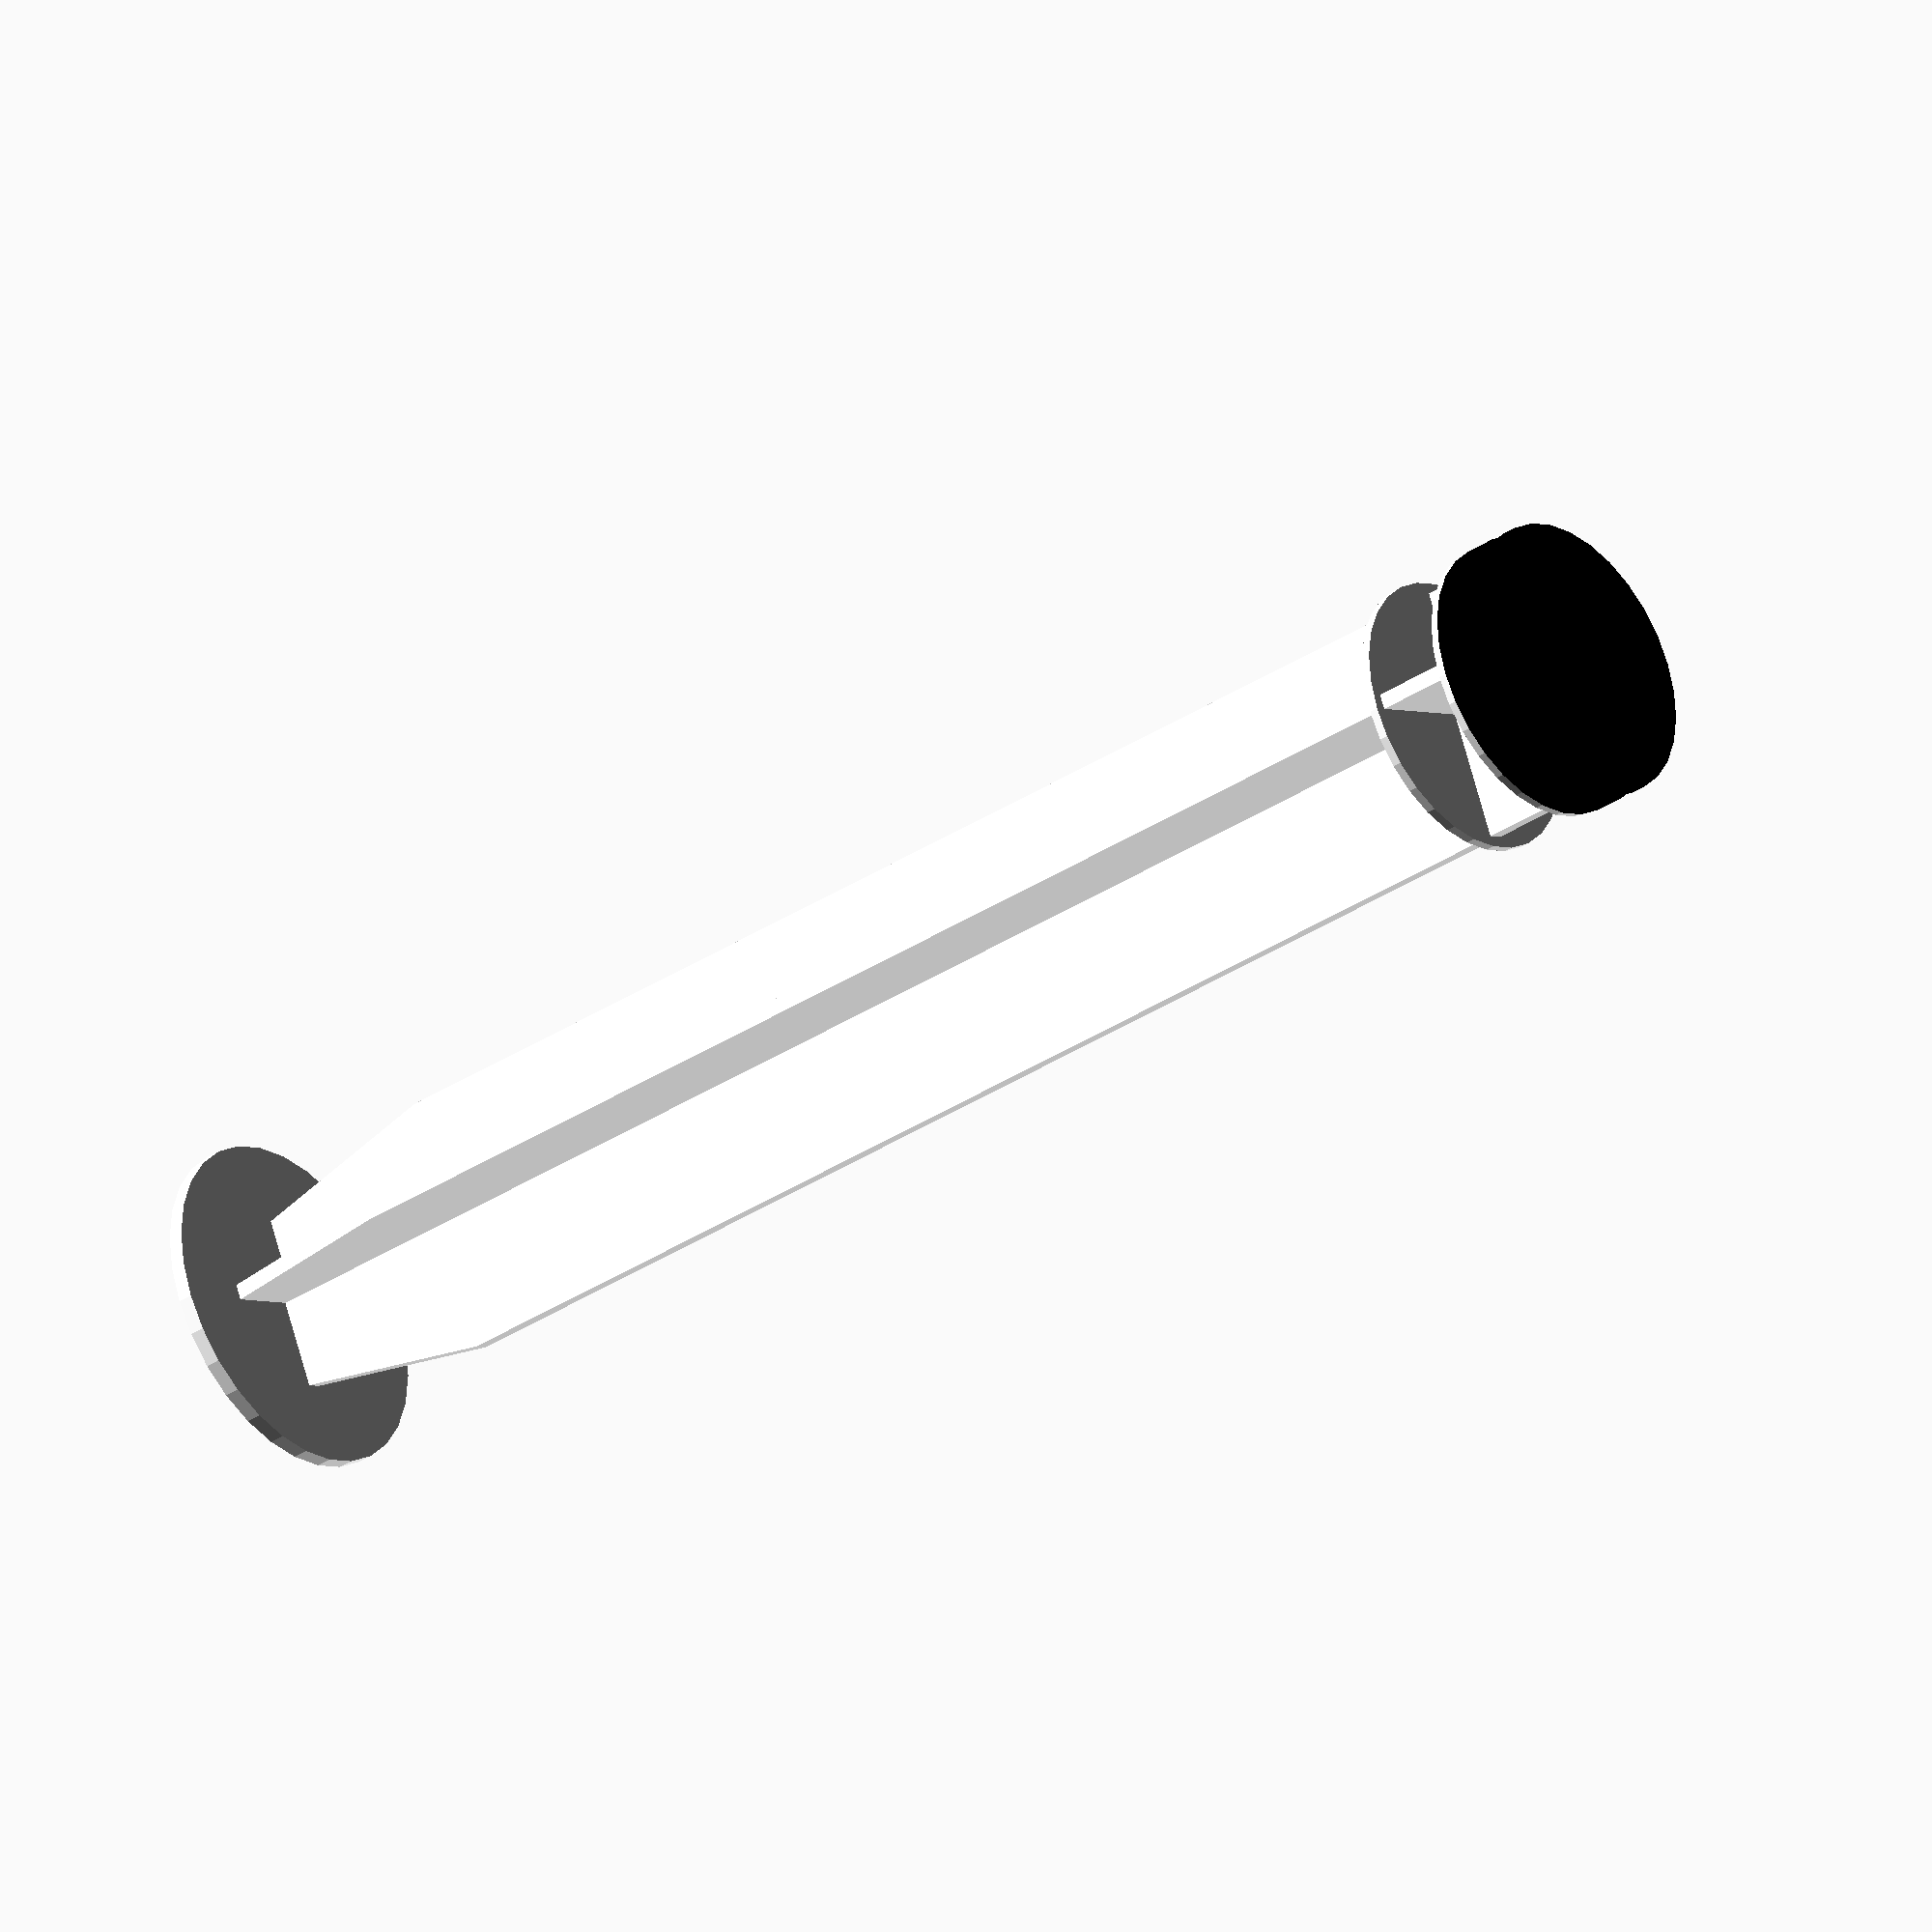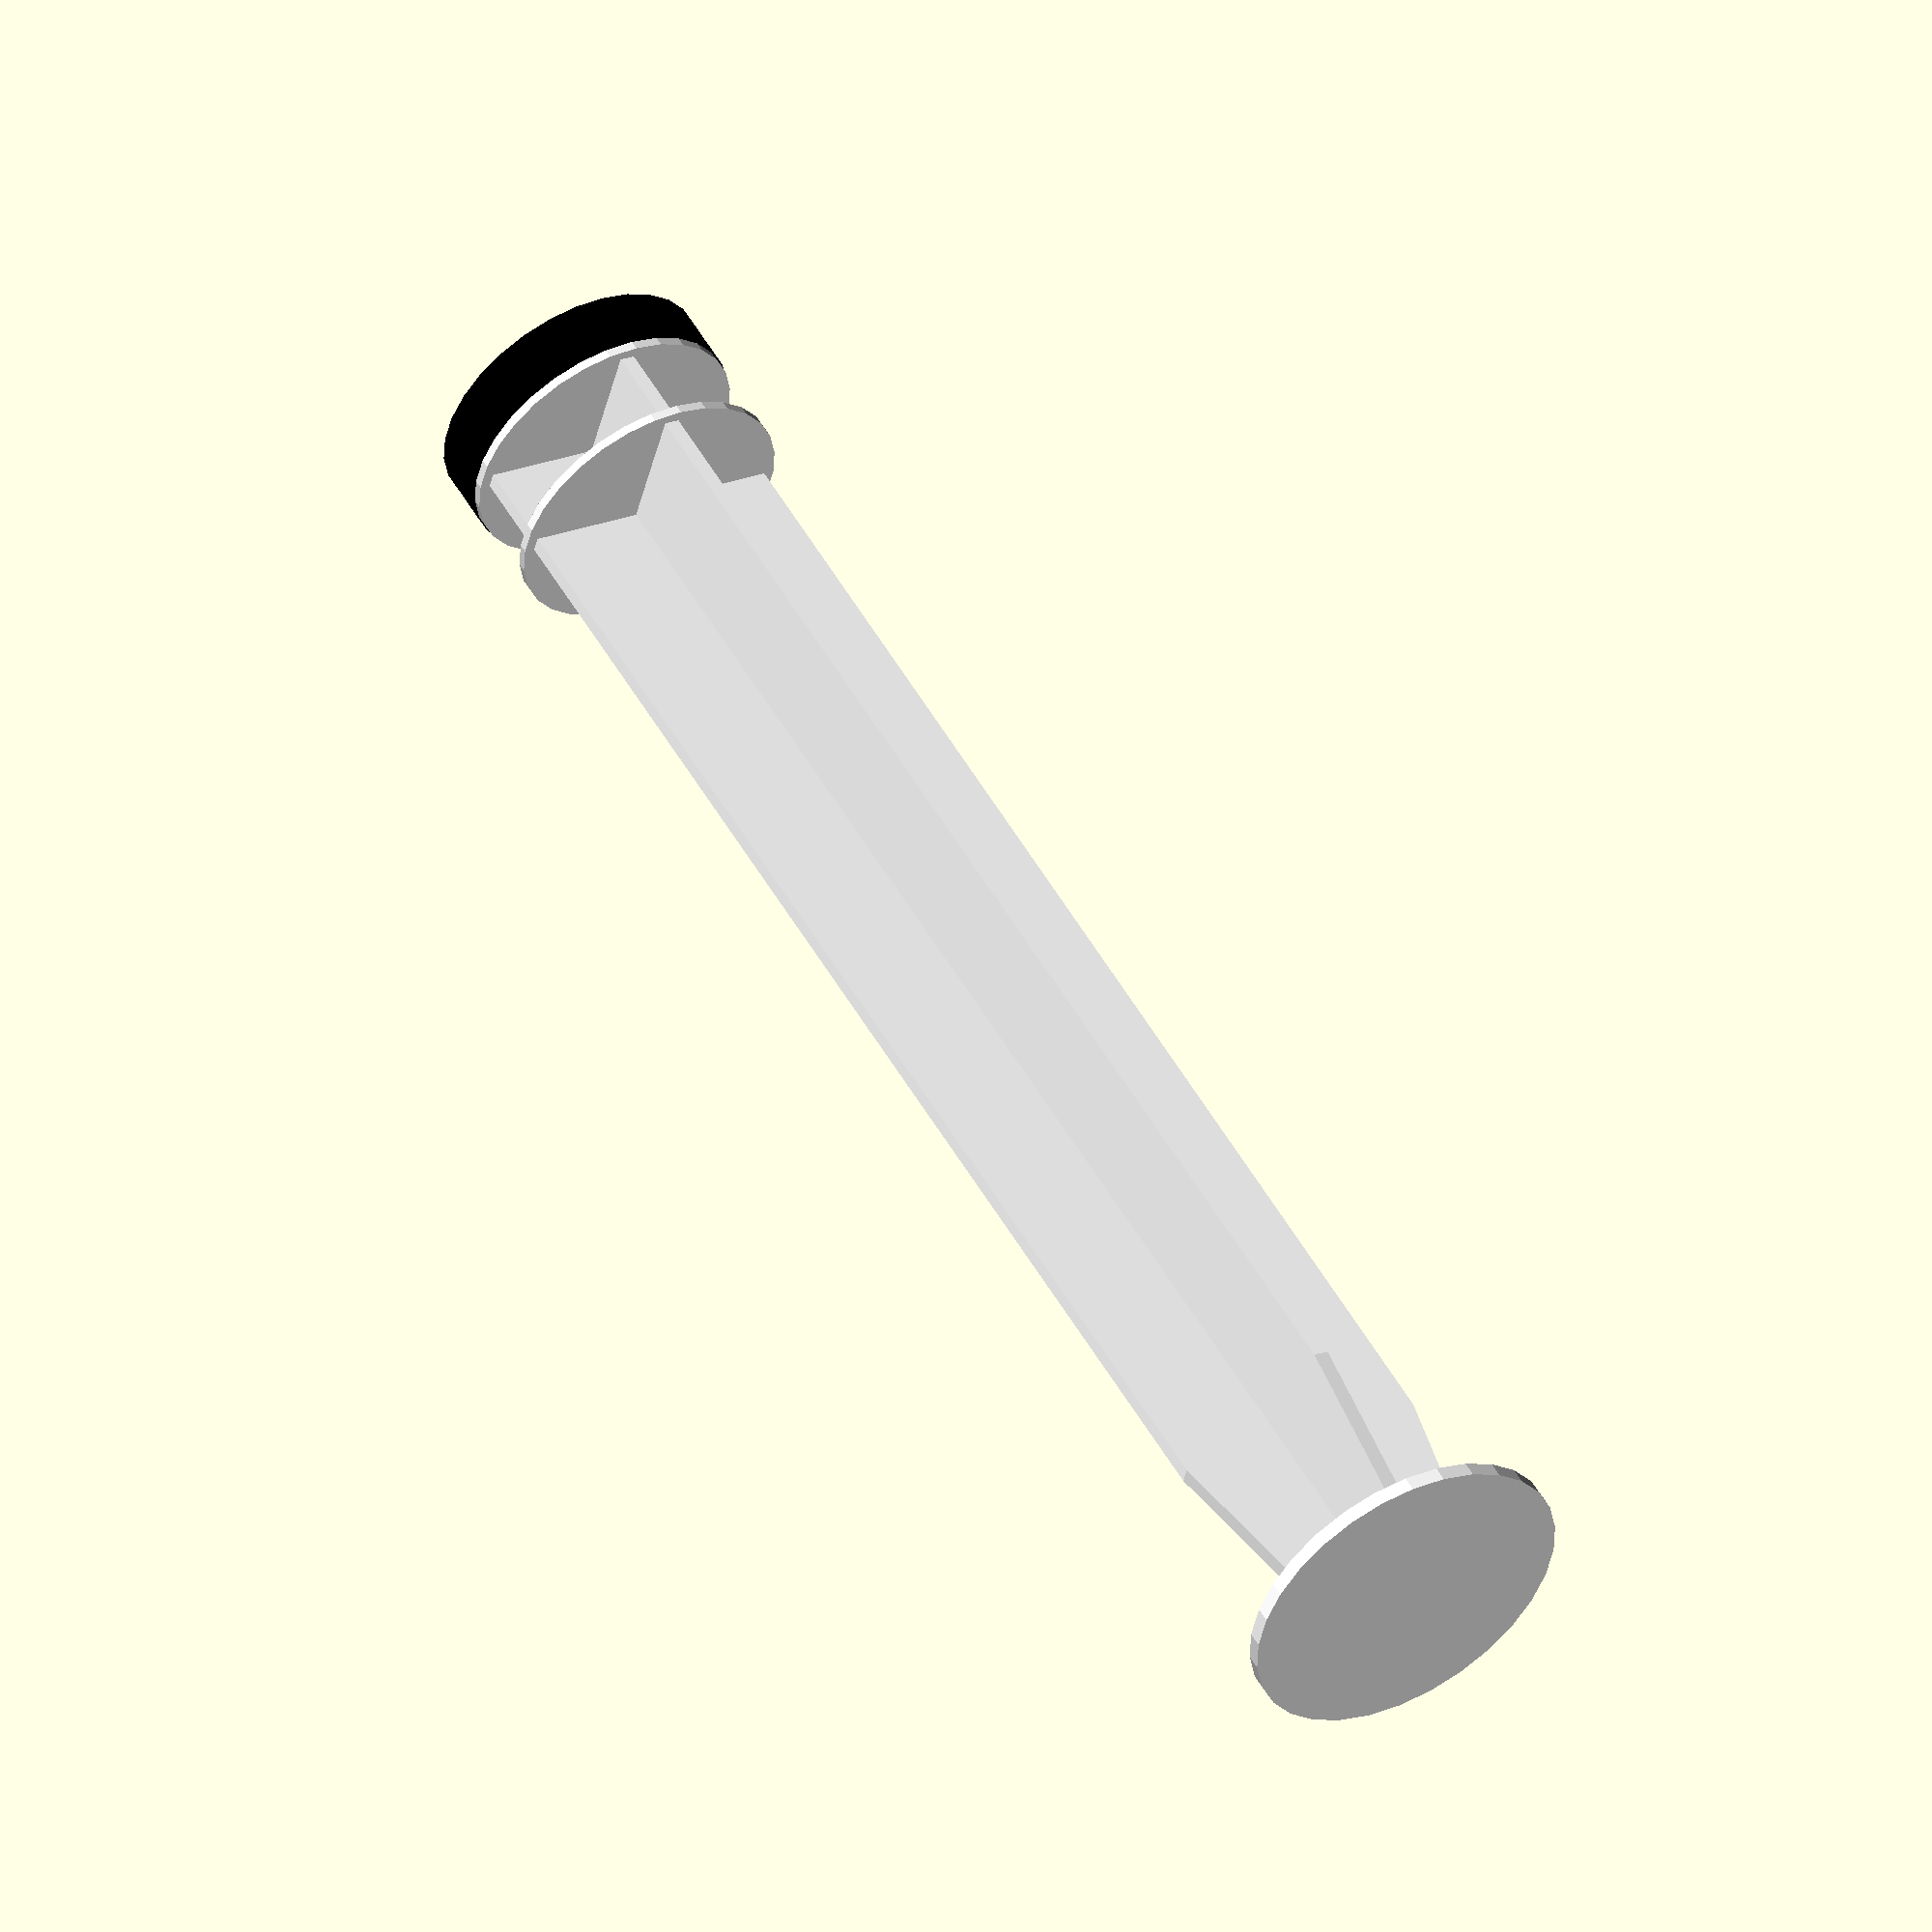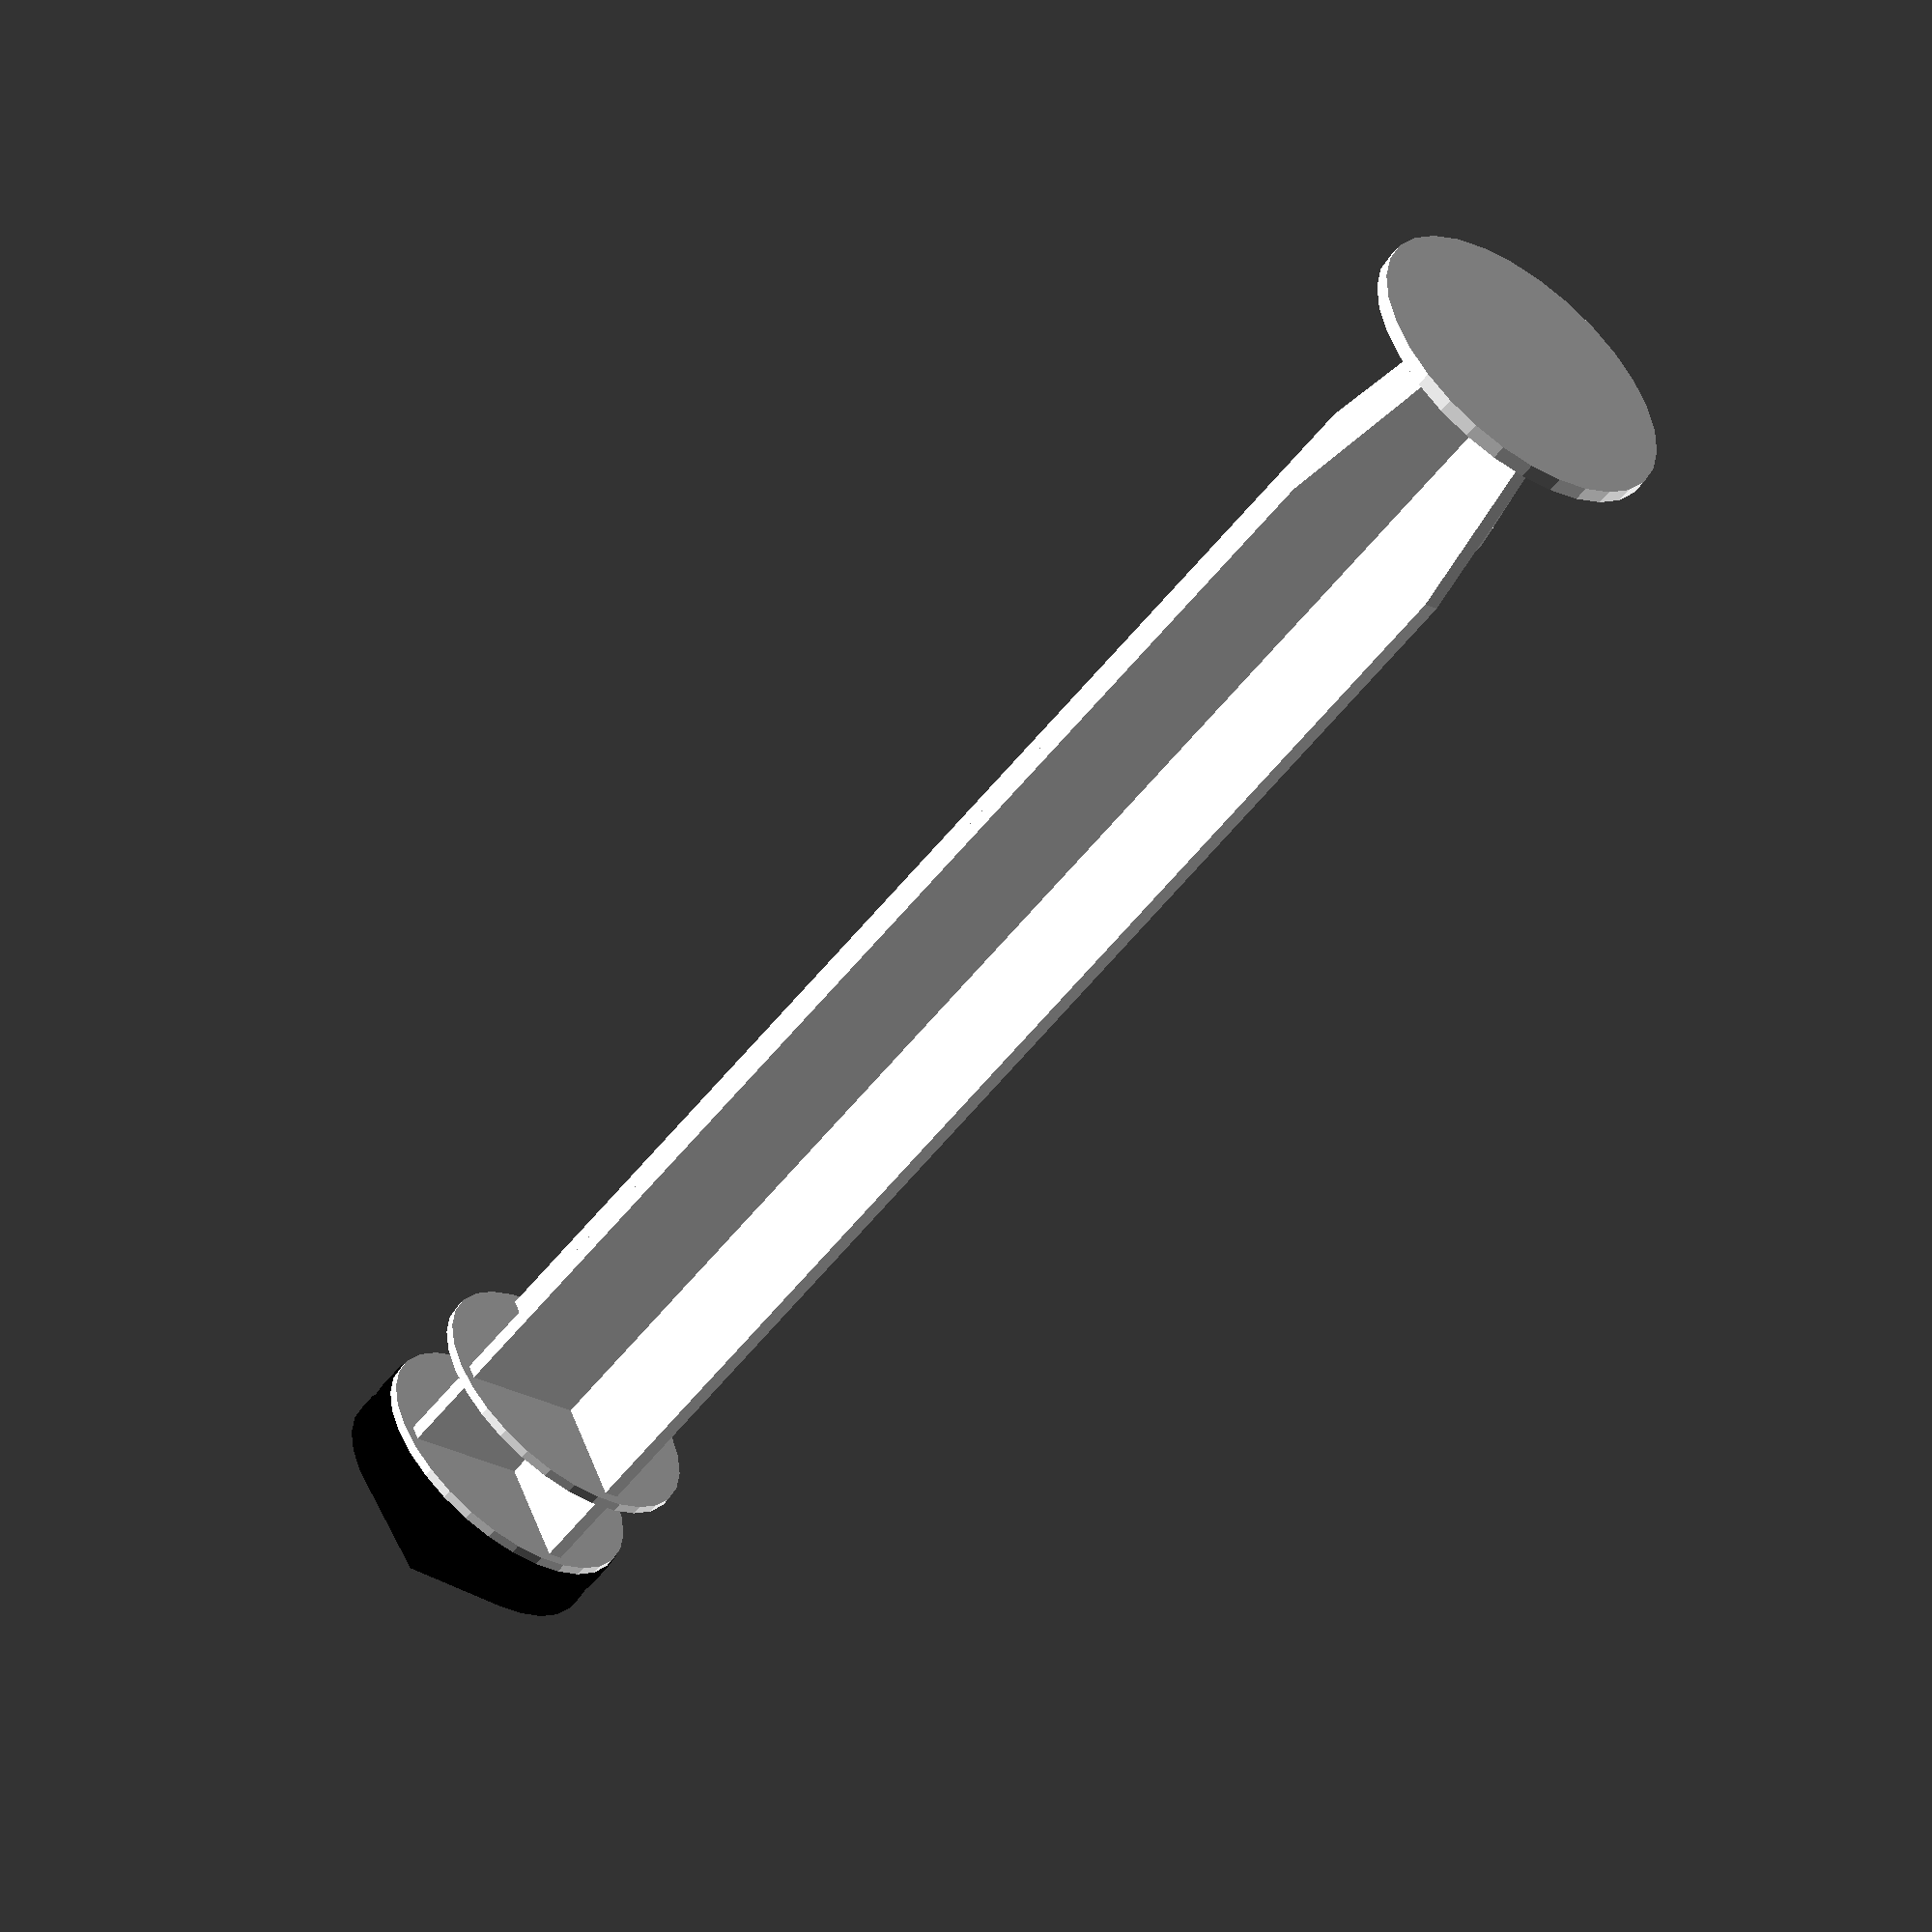
<openscad>
//linear_extrude( height=2.5 ) polygon( points = [ [0,5.25], [0,19.75], [ 20, 25], [40, 19.75], [40, 5.25], [20,0], [0,5.25] ]);

//the top disk-needs to be measured

module plunger() {    
    color("white") {
        translate([13.5, 0, 0]) rotate( [0,90,0] ) cylinder(h=1, r=22/2);

        // one 'wing'
        linear_extrude( height=1 ) polygon( points = [[-94,0],[-94,8.5], [0,8.5], [ 13.5, 5.75], [13.5,0],  [-94,0] ]);
        rotate([90,0,0]) linear_extrude( height=1 ) polygon( points = [[-94,0],[-94,8.5], [0,8.5], [ 13.5, 5.75], [13.5,0],  [-94,0] ]);
        rotate([180,0,0]) linear_extrude( height=1 ) polygon( points = [[-94,0],[-94,8.5], [0,8.5], [ 13.5, 5.75], [13.5,0],  [-94,0] ]);
        rotate([270,0,0]) linear_extrude( height=1 ) polygon( points = [[-94,0],[-94,8.5], [0,8.5], [ 13.5, 5.75], [13.5,0],  [-94,0] ]);
        translate([-88, 0, 0]) rotate( [0,90,0] ) cylinder(h=.6, r=18.5/2);
        translate([-94, 0, 0]) rotate( [0,90,0] ) cylinder(h=.6, r=18.5/2);
    }



    color("black") {
        translate([-96, 0, 0]) rotate( [0,90,0] ) cylinder(h=2, r=18.7/2);
        translate([-97, 0, 0]) rotate( [0,90,0] ) cylinder(r=18.0/2, height=1);
        translate([-98, 0, 0]) rotate( [0,90,0] ) cylinder(r=18.7/2, height=2);
        translate([-104, 0, 0]) rotate( [0,90,0] ) cylinder(h=6, r1=0, r2=18.7/2);
    }
}

plunger();


</openscad>
<views>
elev=3.5 azim=160.1 roll=37.6 proj=o view=wireframe
elev=225.4 azim=240.5 roll=192.8 proj=o view=wireframe
elev=21.7 azim=206.4 roll=227.4 proj=o view=wireframe
</views>
